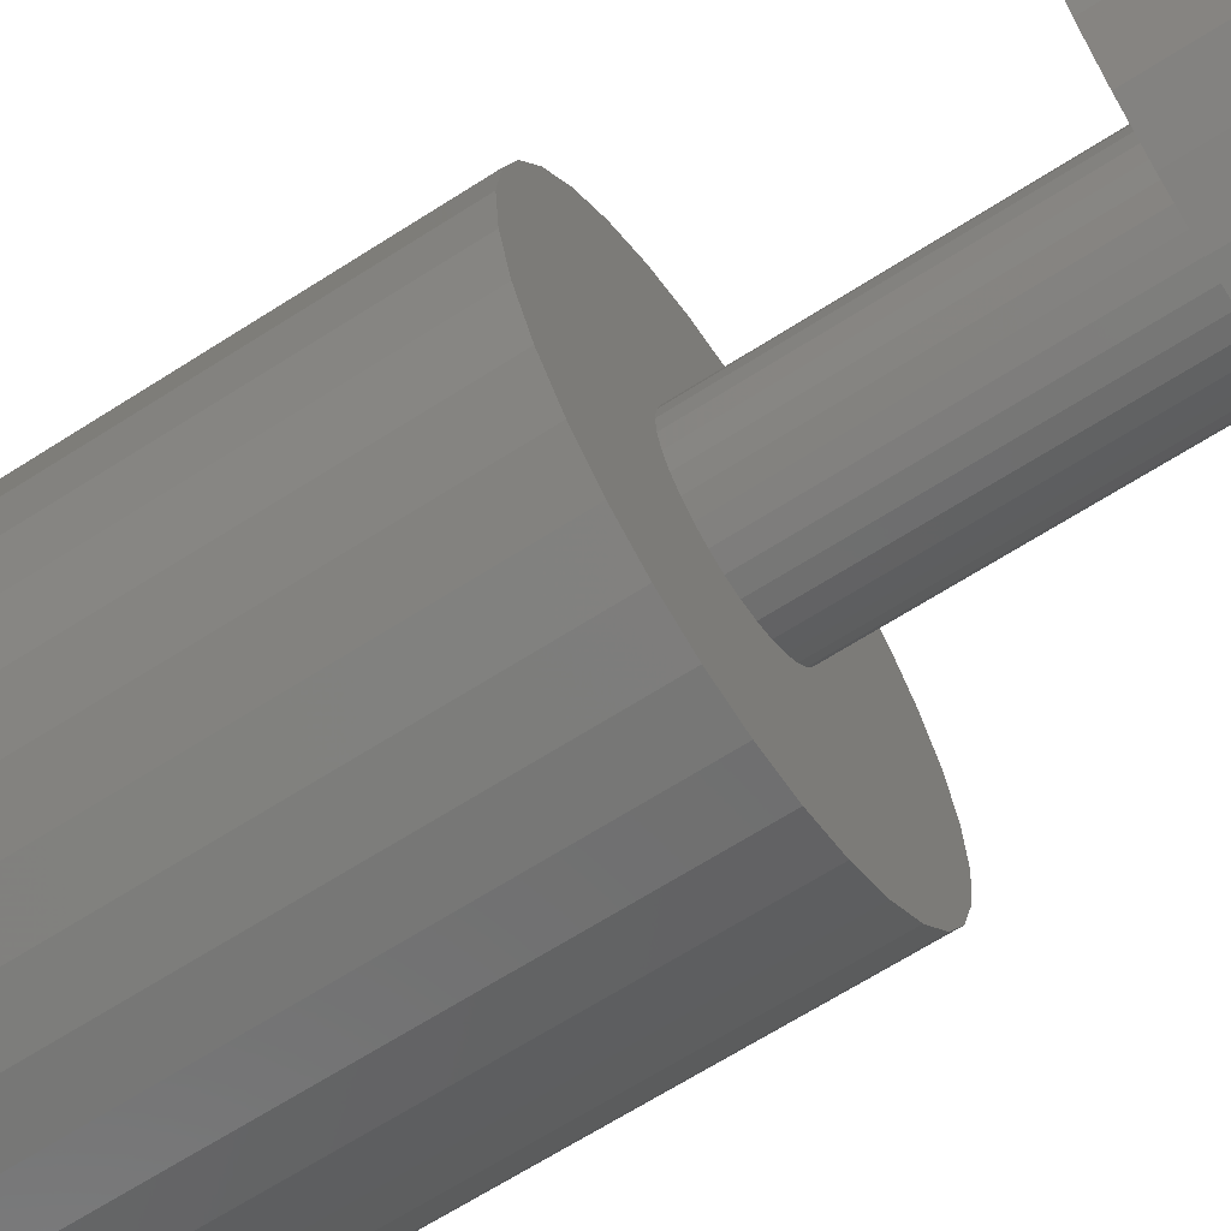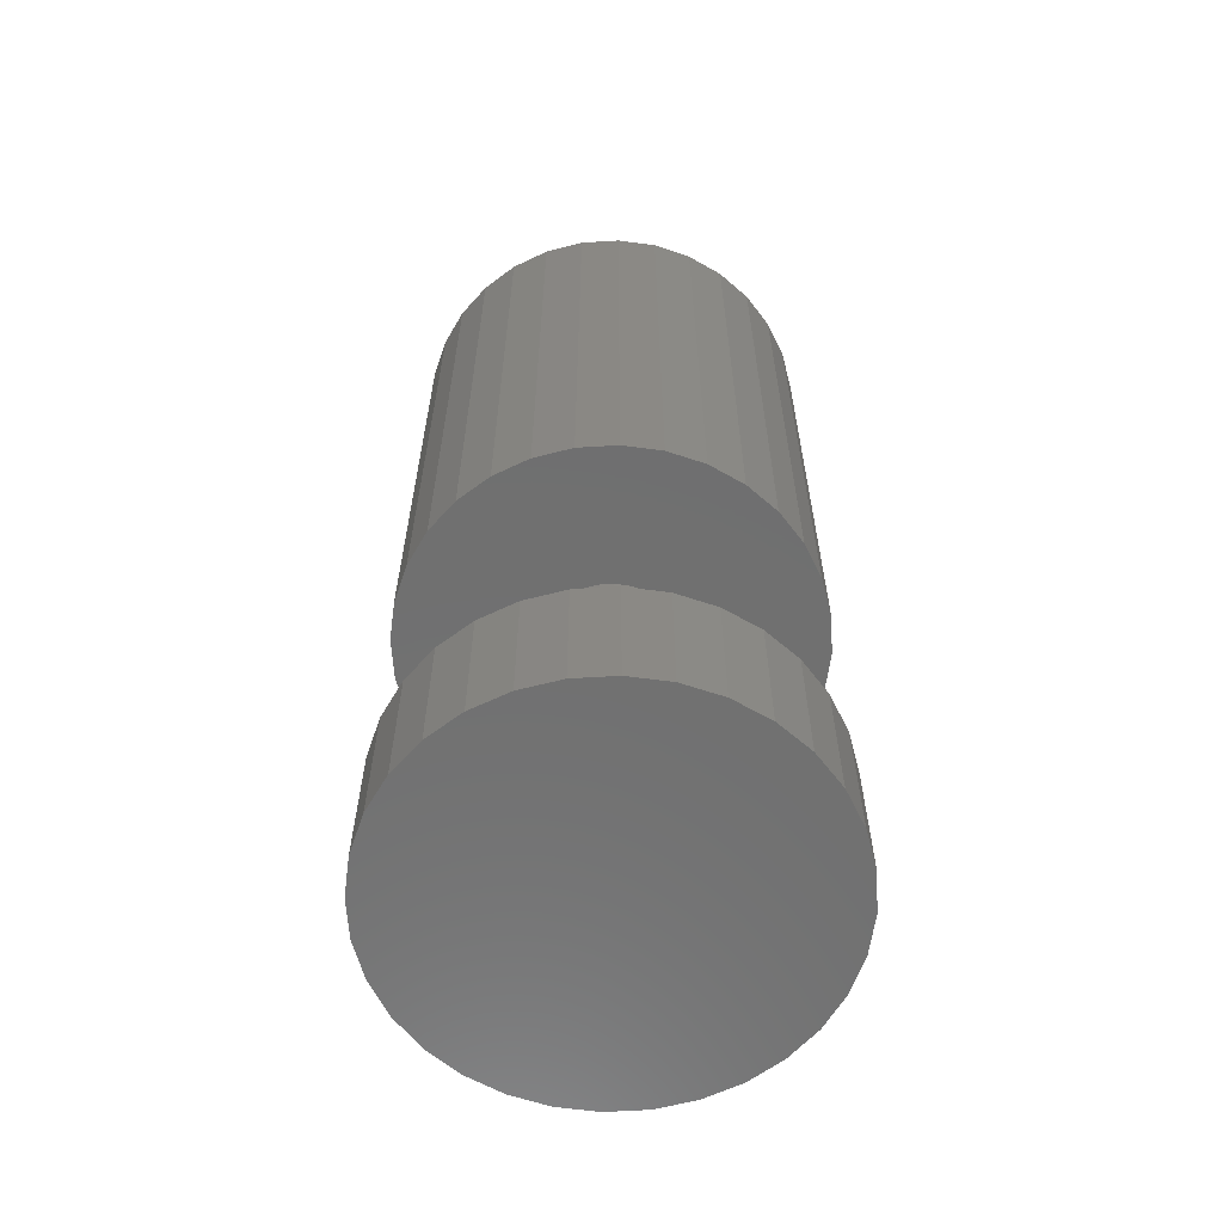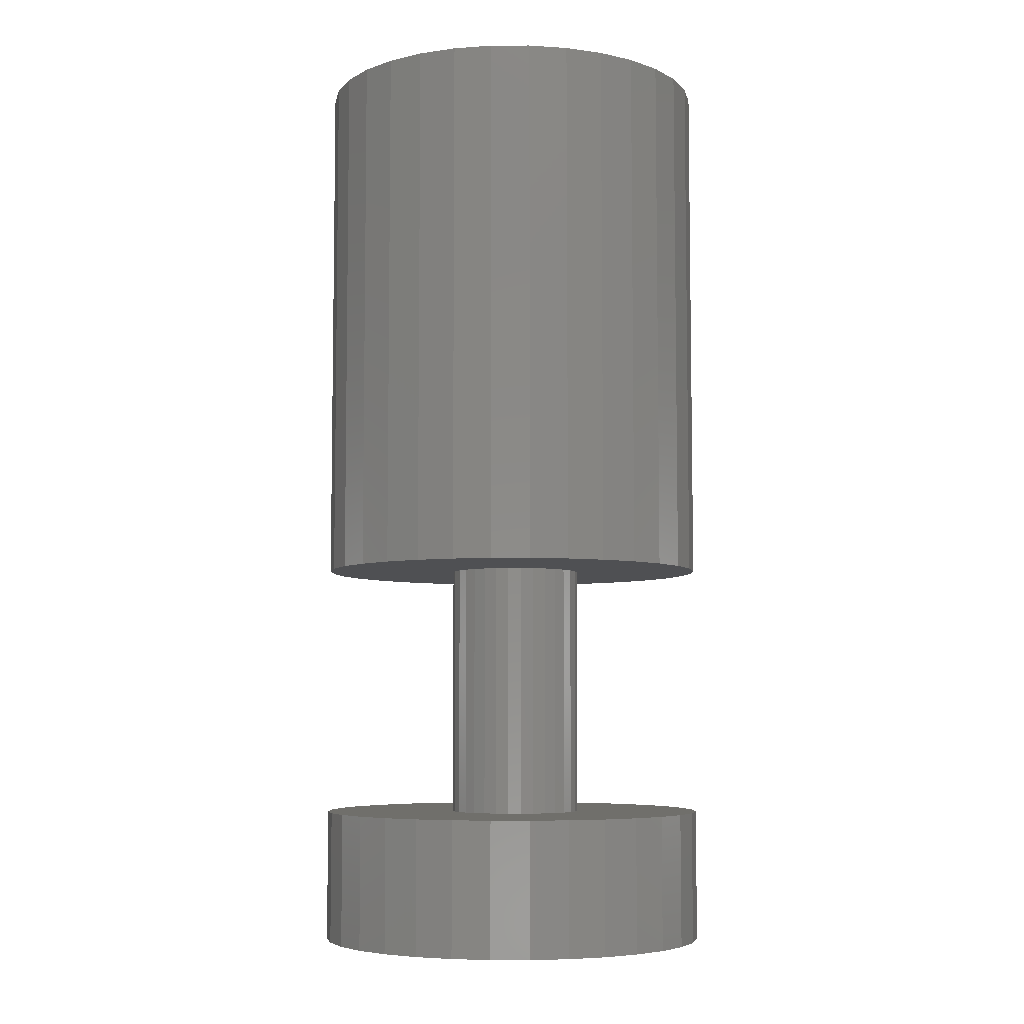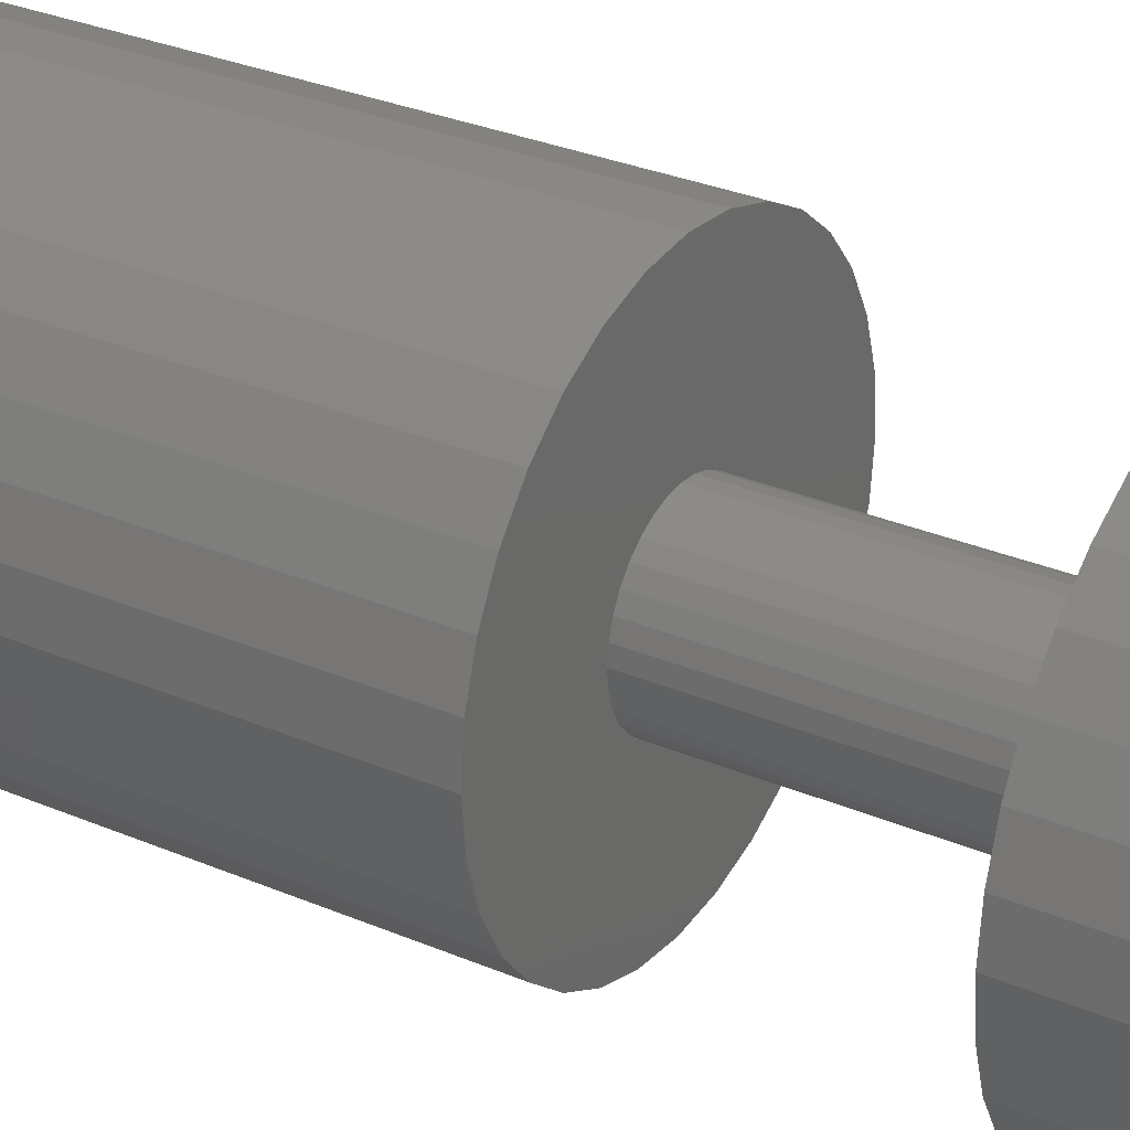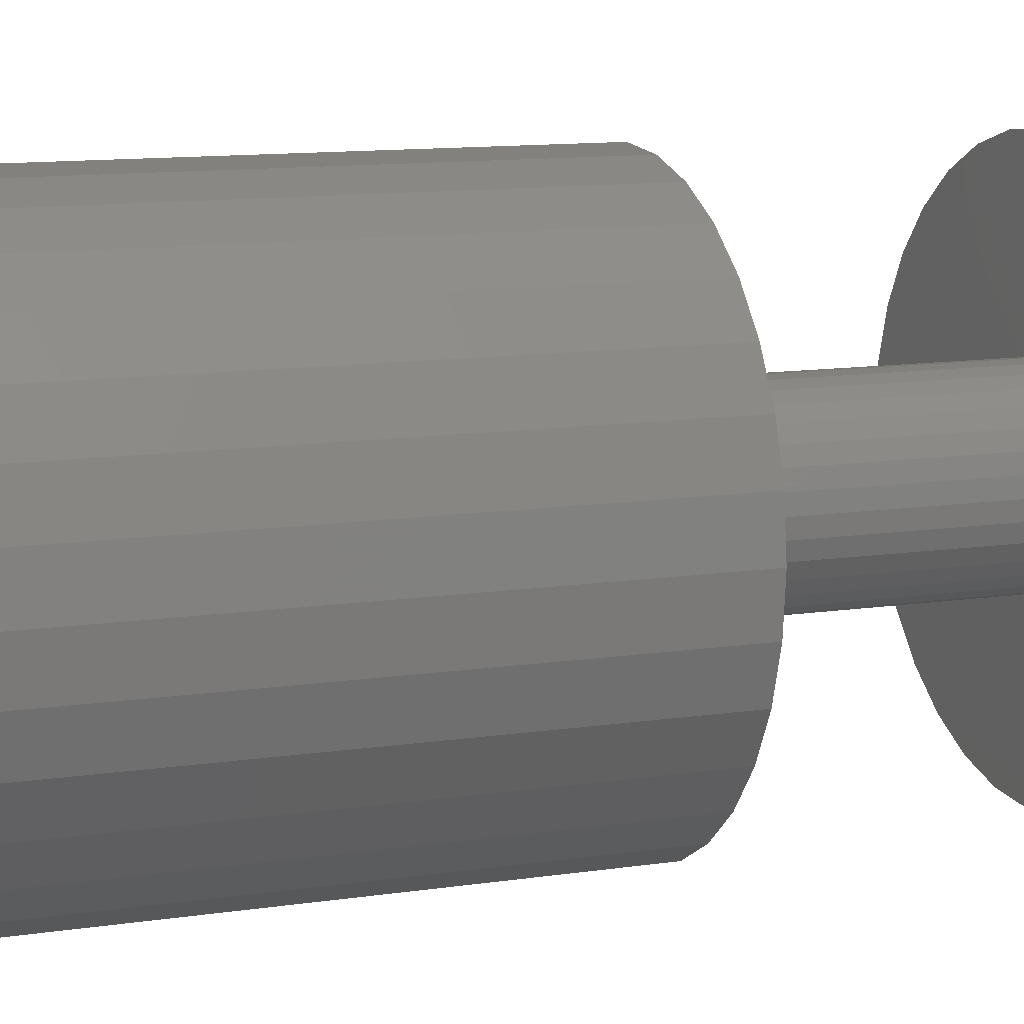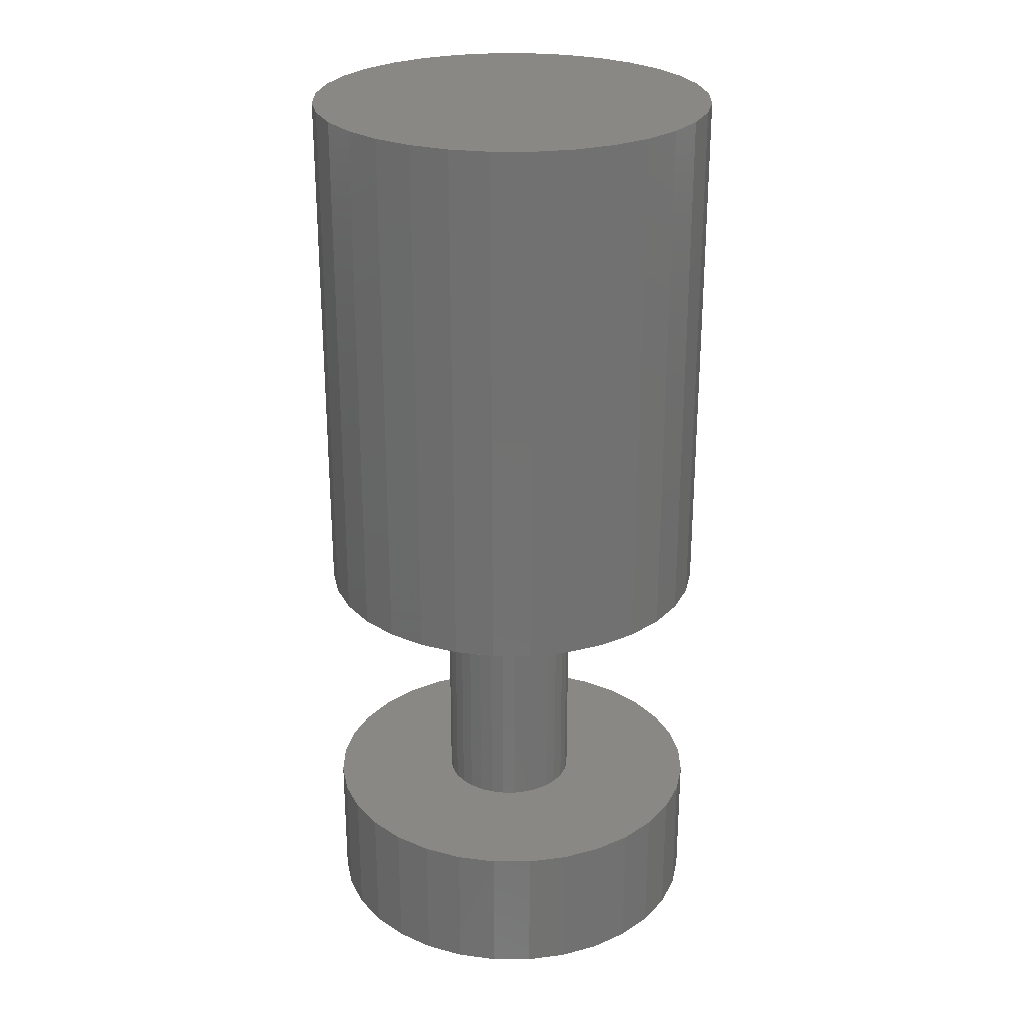
<metadata>
{"format":"stl","ext":"stl","renderer":"f3d","projection":"perspective","resolution":1024,"background":"white","views":[{"elev":-65.0,"azim":123.0,"up":"+Y"},{"elev":-61.5,"azim":-92.1,"up":"+Z"},{"elev":-6.1,"azim":6.1,"up":"+Z"},{"elev":30.4,"azim":121.6,"up":"+Y"},{"elev":10.2,"azim":67.5,"up":"+Y"},{"elev":26.3,"azim":174.4,"up":"+Z"}]}
</metadata>
<code>
# stl→obj: 192 verts, 380 faces
v -0.1641 1.982e-17 0.3203
v -0.05363 0.01078 0.3203
v -0.05469 6.768e-18 0.3203
v 0.05163 0.02115 0.3203
v 0.04653 0.0307 0.3203
v 0.1565 0.03157 0.3203
v 0.05478 0.01078 0.3203
v 0.04653 -0.0307 0.3203
v 0.05163 -0.02115 0.3203
v 0.1565 -0.03157 0.3203
v 0.03965 -0.03908 0.3203
v 0.0005757 0.05526 0.3203
v -0.1517 0.06193 0.3203
v -0.1368 0.08991 0.3203
v -0.1167 0.1144 0.3203
v -0.09214 0.1346 0.3203
v -0.06415 0.1495 0.3203
v -0.03379 0.1587 0.3203
v -0.00222 0.1618 0.3203
v 0.02935 0.1587 0.3203
v 0.05971 0.1495 0.3203
v 0.08769 0.1346 0.3203
v 0.1122 0.1144 0.3203
v 0.1323 0.08991 0.3203
v 0.1473 0.06193 0.3203
v 0.01136 0.0542 0.3203
v -0.01021 0.0542 0.3203
v -0.02057 0.05106 0.3203
v -0.03013 0.04595 0.3203
v -0.0385 0.03908 0.3203
v -0.161 0.03157 0.3203
v -0.04537 0.0307 0.3203
v -0.05048 0.02115 0.3203
v -0.161 -0.03157 0.3203
v -0.05363 -0.01078 0.3203
v -0.05048 -0.02115 0.3203
v -0.04537 -0.0307 0.3203
v -0.0385 -0.03908 0.3203
v -0.1517 -0.06193 0.3203
v -0.03013 -0.04595 0.3203
v -0.02057 -0.05106 0.3203
v -0.01021 -0.0542 0.3203
v 0.0005757 -0.05526 0.3203
v -0.1368 -0.08991 0.3203
v 0.1473 -0.06193 0.3203
v 0.1323 -0.08991 0.3203
v 0.1122 -0.1144 0.3203
v 0.08769 -0.1346 0.3203
v 0.05971 -0.1495 0.3203
v 0.02935 -0.1587 0.3203
v -0.00222 -0.1618 0.3203
v -0.03379 -0.1587 0.3203
v -0.06415 -0.1495 0.3203
v -0.09214 -0.1346 0.3203
v -0.1167 -0.1144 0.3203
v 0.03965 0.03908 0.3203
v 0.03128 0.04595 0.3203
v 0.02172 0.05106 0.3203
v 0.01136 -0.0542 0.3203
v 0.02172 -0.05106 0.3203
v 0.03128 -0.04595 0.3203
v 0.05478 -0.01078 0.3203
v 0.05584 0 0.3203
v 0.1596 0 0.3203
v 0.05584 0 0.1094
v 0.05478 -0.01078 0.1094
v 0.05163 -0.02115 0.1094
v 0.04653 -0.0307 0.1094
v 0.03965 -0.03908 0.1094
v 0.03128 -0.04595 0.1094
v 0.02172 -0.05106 0.1094
v 0.01136 -0.0542 0.1094
v 0.0005757 -0.05526 0.1094
v -0.01021 -0.0542 0.1094
v -0.02057 -0.05106 0.1094
v -0.03013 -0.04595 0.1094
v -0.0385 -0.03908 0.1094
v -0.04537 -0.0307 0.1094
v -0.05048 -0.02115 0.1094
v -0.05363 -0.01078 0.1094
v -0.05469 6.768e-18 0.1094
v -0.05363 0.01078 0.1094
v -0.05048 0.02115 0.1094
v -0.04537 0.0307 0.1094
v -0.0385 0.03908 0.1094
v -0.03013 0.04595 0.1094
v -0.02057 0.05106 0.1094
v -0.01021 0.0542 0.1094
v 0.0005757 0.05526 0.1094
v 0.01136 0.0542 0.1094
v 0.02172 0.05106 0.1094
v 0.03128 0.04595 0.1094
v 0.03965 0.03908 0.1094
v 0.04653 0.0307 0.1094
v 0.05163 0.02115 0.1094
v 0.05478 0.01078 0.1094
v -0.03379 0.1587 0.75
v 0.02935 0.1587 0.75
v -0.00222 0.1618 0.75
v -0.06415 0.1495 0.75
v 0.05971 0.1495 0.75
v 0.05971 -0.1495 0.75
v -0.03379 -0.1587 0.75
v 0.02935 -0.1587 0.75
v -0.00222 -0.1618 0.75
v 0.08769 0.1346 0.75
v -0.09214 0.1346 0.75
v 0.1122 0.1144 0.75
v -0.1167 0.1144 0.75
v 0.1323 0.08991 0.75
v -0.1368 0.08991 0.75
v 0.1473 0.06193 0.75
v -0.1517 0.06193 0.75
v 0.1565 0.03157 0.75
v -0.161 0.03157 0.75
v 0.1596 0 0.75
v -0.1641 1.982e-17 0.75
v 0.1565 -0.03157 0.75
v -0.161 -0.03157 0.75
v 0.1473 -0.06193 0.75
v -0.1517 -0.06193 0.75
v 0.1323 -0.08991 0.75
v -0.1368 -0.08991 0.75
v 0.1122 -0.1144 0.75
v -0.1167 -0.1144 0.75
v 0.08769 -0.1346 0.75
v -0.09214 -0.1346 0.75
v -0.06415 -0.1495 0.75
v -0.1641 1.982e-17 0.1094
v 0.1565 0.03157 0.1094
v 0.1565 -0.03157 0.1094
v 0.1473 0.06193 0.1094
v 0.1323 0.08991 0.1094
v 0.1122 0.1144 0.1094
v 0.08769 0.1346 0.1094
v 0.05971 0.1495 0.1094
v 0.02935 0.1587 0.1094
v -0.00222 0.1618 0.1094
v -0.03379 0.1587 0.1094
v -0.06415 0.1495 0.1094
v -0.09214 0.1346 0.1094
v -0.1167 0.1144 0.1094
v -0.1368 0.08991 0.1094
v -0.1517 0.06193 0.1094
v -0.161 0.03157 0.1094
v -0.161 -0.03157 0.1094
v -0.1517 -0.06193 0.1094
v -0.1368 -0.08991 0.1094
v -0.1167 -0.1144 0.1094
v -0.09214 -0.1346 0.1094
v -0.06415 -0.1495 0.1094
v -0.03379 -0.1587 0.1094
v -0.00222 -0.1618 0.1094
v 0.02935 -0.1587 0.1094
v 0.05971 -0.1495 0.1094
v 0.08769 -0.1346 0.1094
v 0.1122 -0.1144 0.1094
v 0.1323 -0.08991 0.1094
v 0.1473 -0.06193 0.1094
v 0.1596 0 0.1094
v -0.00222 0.1618 0
v 0.02935 0.1587 0
v -0.03379 0.1587 0
v -0.06415 0.1495 0
v 0.05971 0.1495 0
v 0.02935 -0.1587 0
v -0.03379 -0.1587 0
v 0.05971 -0.1495 0
v -0.00222 -0.1618 0
v -0.06415 -0.1495 0
v -0.09214 -0.1346 0
v 0.08769 -0.1346 0
v -0.1167 -0.1144 0
v 0.1122 -0.1144 0
v -0.1368 -0.08991 0
v 0.1323 -0.08991 0
v -0.1517 -0.06193 0
v 0.1473 -0.06193 0
v -0.161 -0.03157 0
v 0.1565 -0.03157 0
v -0.1641 1.982e-17 0
v 0.1596 0 0
v -0.161 0.03157 0
v 0.1565 0.03157 0
v -0.1517 0.06193 0
v 0.1473 0.06193 0
v -0.1368 0.08991 0
v 0.1323 0.08991 0
v -0.1167 0.1144 0
v 0.1122 0.1144 0
v -0.09214 0.1346 0
v 0.08769 0.1346 0
f 1 2 3
f 4 5 6
f 7 4 6
f 8 9 10
f 11 8 10
f 12 13 14
f 12 14 15
f 12 15 16
f 12 16 17
f 12 17 18
f 12 18 19
f 12 19 20
f 12 20 21
f 12 21 22
f 12 22 23
f 12 23 24
f 12 24 25
f 12 25 26
f 13 12 27
f 13 27 28
f 13 28 29
f 13 29 30
f 13 30 31
f 31 30 32
f 31 32 33
f 31 33 2
f 31 2 1
f 34 1 3
f 34 3 35
f 34 35 36
f 34 36 37
f 34 37 38
f 34 38 39
f 39 38 40
f 39 40 41
f 39 41 42
f 39 42 43
f 39 43 44
f 43 45 46
f 43 46 47
f 43 47 48
f 43 48 49
f 43 49 50
f 43 50 51
f 43 51 52
f 43 52 53
f 43 53 54
f 43 54 55
f 43 55 44
f 25 6 5
f 25 5 56
f 25 56 57
f 25 57 58
f 25 58 26
f 45 43 59
f 45 59 60
f 45 60 61
f 45 61 11
f 45 11 10
f 9 62 10
f 10 62 63
f 10 63 64
f 64 63 7
f 64 7 6
f 65 63 66
f 66 63 62
f 66 62 67
f 67 62 9
f 67 9 68
f 68 9 8
f 68 8 69
f 69 8 11
f 69 11 70
f 70 11 61
f 70 61 71
f 71 61 60
f 71 60 72
f 72 60 59
f 72 59 73
f 73 59 43
f 73 43 74
f 74 43 42
f 74 42 75
f 75 42 41
f 75 41 76
f 76 41 40
f 76 40 77
f 77 40 38
f 77 38 78
f 78 38 37
f 78 37 79
f 79 37 36
f 79 36 80
f 80 36 35
f 80 35 81
f 81 35 3
f 81 3 82
f 82 3 2
f 82 2 83
f 83 2 33
f 83 33 84
f 84 33 32
f 84 32 85
f 85 32 30
f 85 30 86
f 86 30 29
f 86 29 87
f 87 29 28
f 87 28 88
f 88 28 27
f 88 27 89
f 89 27 12
f 89 12 90
f 90 12 26
f 90 26 91
f 91 26 58
f 91 58 92
f 92 58 57
f 92 57 93
f 93 57 56
f 93 56 94
f 94 56 5
f 94 5 95
f 95 5 4
f 95 4 96
f 96 4 7
f 96 7 65
f 65 7 63
f 97 98 99
f 98 97 100
f 98 100 101
f 102 103 104
f 104 103 105
f 101 100 106
f 106 100 107
f 106 107 108
f 108 107 109
f 108 109 110
f 110 109 111
f 110 111 112
f 112 111 113
f 112 113 114
f 114 113 115
f 114 115 116
f 116 115 117
f 116 117 118
f 118 117 119
f 118 119 120
f 120 119 121
f 120 121 122
f 122 121 123
f 122 123 124
f 124 123 125
f 124 125 126
f 126 125 127
f 126 127 102
f 102 127 128
f 102 128 103
f 64 116 10
f 10 116 118
f 10 118 45
f 45 118 120
f 45 120 46
f 46 120 122
f 46 122 47
f 47 122 124
f 47 124 48
f 48 124 126
f 48 126 49
f 49 126 102
f 49 102 50
f 50 102 104
f 50 104 51
f 51 104 105
f 51 105 52
f 52 105 103
f 52 103 53
f 53 103 128
f 53 128 54
f 54 128 127
f 54 127 55
f 55 127 125
f 55 125 44
f 44 125 123
f 44 123 39
f 39 123 121
f 39 121 34
f 34 121 119
f 34 119 1
f 1 119 117
f 1 117 31
f 31 117 115
f 31 115 13
f 13 115 113
f 13 113 14
f 14 113 111
f 14 111 15
f 15 111 109
f 15 109 16
f 16 109 107
f 16 107 17
f 17 107 100
f 17 100 18
f 18 100 97
f 18 97 19
f 19 97 99
f 19 99 20
f 20 99 98
f 20 98 21
f 21 98 101
f 21 101 22
f 22 101 106
f 22 106 23
f 23 106 108
f 23 108 24
f 24 108 110
f 24 110 25
f 25 110 112
f 25 112 6
f 6 112 114
f 6 114 64
f 64 114 116
f 81 82 129
f 130 94 95
f 130 95 96
f 131 67 68
f 131 68 69
f 89 90 132
f 89 132 133
f 89 133 134
f 89 134 135
f 89 135 136
f 89 136 137
f 89 137 138
f 89 138 139
f 89 139 140
f 89 140 141
f 89 141 142
f 89 142 143
f 89 143 144
f 144 145 85
f 144 85 86
f 144 86 87
f 144 87 88
f 144 88 89
f 145 129 82
f 145 82 83
f 145 83 84
f 145 84 85
f 146 147 77
f 146 77 78
f 146 78 79
f 146 79 80
f 146 80 81
f 146 81 129
f 147 148 73
f 147 73 74
f 147 74 75
f 147 75 76
f 147 76 77
f 73 148 149
f 73 149 150
f 73 150 151
f 73 151 152
f 73 152 153
f 73 153 154
f 73 154 155
f 73 155 156
f 73 156 157
f 73 157 158
f 73 158 159
f 132 90 91
f 132 91 92
f 132 92 93
f 132 93 94
f 132 94 130
f 159 131 69
f 159 69 70
f 159 70 71
f 159 71 72
f 159 72 73
f 130 96 160
f 160 96 65
f 160 65 131
f 131 65 66
f 131 66 67
f 161 162 163
f 164 163 162
f 165 164 162
f 166 167 168
f 169 167 166
f 167 170 168
f 168 170 171
f 168 171 172
f 172 171 173
f 172 173 174
f 174 173 175
f 174 175 176
f 176 175 177
f 176 177 178
f 178 177 179
f 178 179 180
f 180 179 181
f 180 181 182
f 182 181 183
f 182 183 184
f 184 183 185
f 184 185 186
f 186 185 187
f 186 187 188
f 188 187 189
f 188 189 190
f 190 189 191
f 190 191 192
f 192 191 164
f 192 164 165
f 182 160 180
f 180 160 131
f 180 131 178
f 178 131 159
f 178 159 176
f 176 159 158
f 176 158 174
f 174 158 157
f 174 157 172
f 172 157 156
f 172 156 168
f 168 156 155
f 168 155 166
f 166 155 154
f 166 154 169
f 169 154 153
f 169 153 167
f 167 153 152
f 167 152 170
f 170 152 151
f 170 151 171
f 171 151 150
f 171 150 173
f 173 150 149
f 173 149 175
f 175 149 148
f 175 148 177
f 177 148 147
f 177 147 179
f 179 147 146
f 179 146 181
f 181 146 129
f 181 129 183
f 183 129 145
f 183 145 185
f 185 145 144
f 185 144 187
f 187 144 143
f 187 143 189
f 189 143 142
f 189 142 191
f 191 142 141
f 191 141 164
f 164 141 140
f 164 140 163
f 163 140 139
f 163 139 161
f 161 139 138
f 161 138 162
f 162 138 137
f 162 137 165
f 165 137 136
f 165 136 192
f 192 136 135
f 192 135 190
f 190 135 134
f 190 134 188
f 188 134 133
f 188 133 186
f 186 133 132
f 186 132 184
f 184 132 130
f 184 130 182
f 182 130 160

</code>
